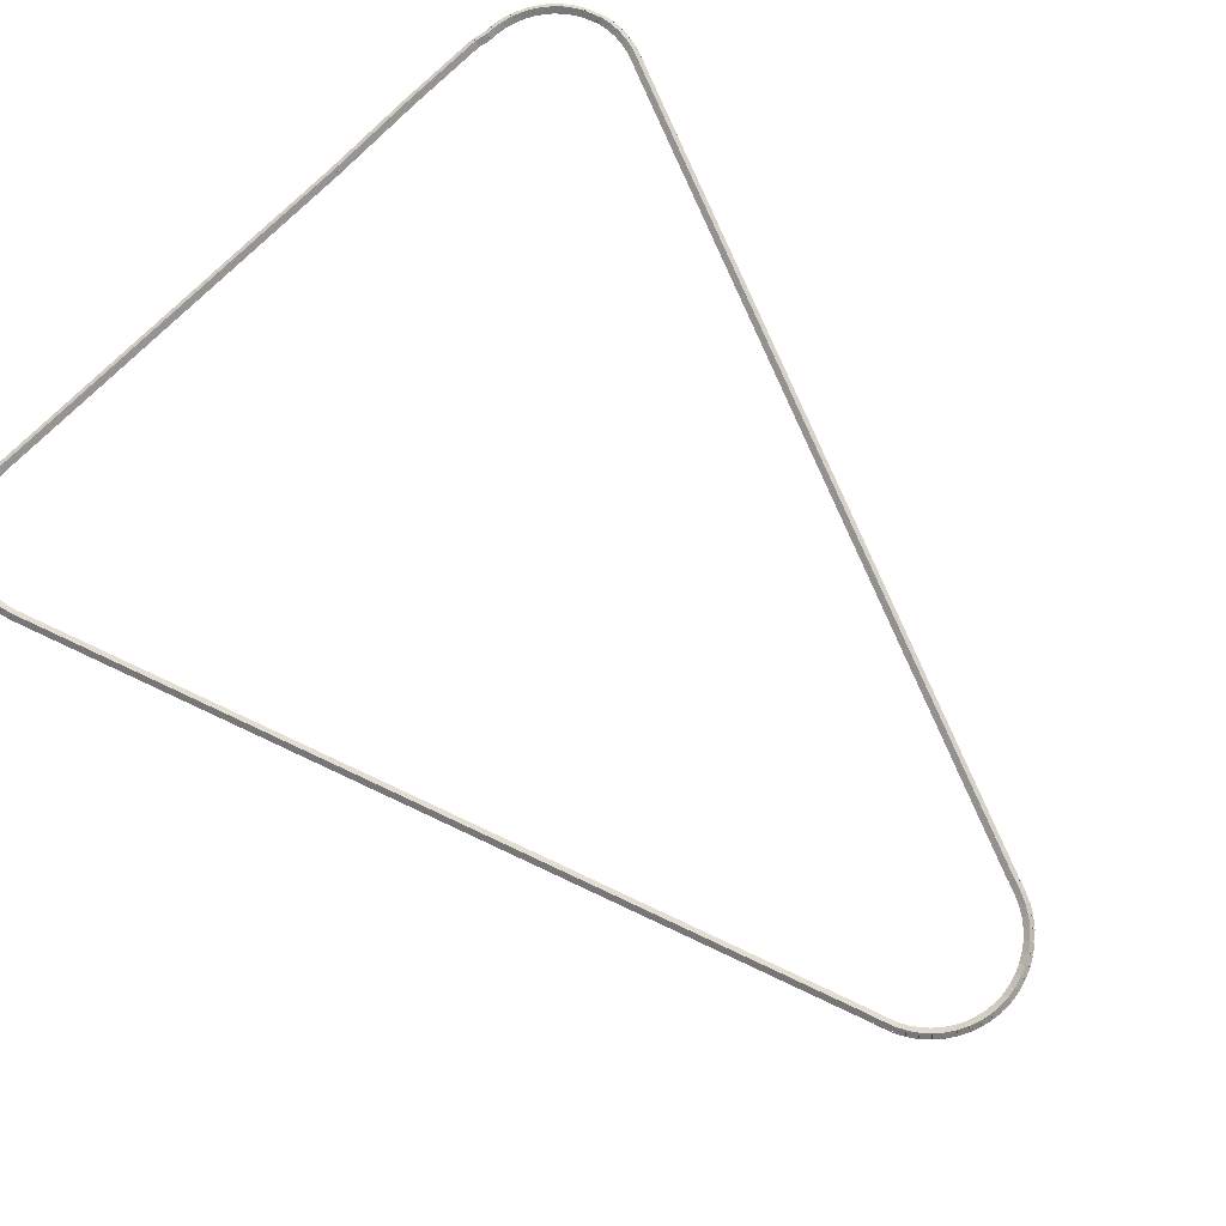
<metadata>
{"format":"obj","ext":"obj","renderer":"f3d","projection":"perspective","resolution":1024,"background":"white","views":[{"elev":77.3,"azim":-44.0,"up":"+Z"}]}
</metadata>
<code>
g boudary_original_305_0
v -48.87 6.082 27.08
v -48.96 6.051 26.98
v -48.87 6.082 26.88
v -48.77 6.113 26.98
v -48.91 6.197 27.08
v -49 6.166 26.98
v -48.91 6.197 26.88
v -48.81 6.229 26.98
f 1 2 3 4
f 6 2 1 5
f 5 1 4 8
f 6 5 8 7
f 8 4 3 7
f 7 3 2 6
g boudary_original_305_0
v -48.74 5.763 27.08
v -48.84 5.727 26.98
v -48.74 5.763 26.88
v -48.65 5.799 26.98
v -48.87 6.082 27.08
v -48.96 6.046 26.98
v -48.87 6.082 26.88
v -48.77 6.118 26.98
f 9 10 11 12
f 14 10 9 13
f 13 9 12 16
f 14 13 16 15
f 16 12 11 15
f 15 11 10 14
g boudary_original_305_0
v -48.64 5.57 27.08
v -48.73 5.523 26.98
v -48.64 5.57 26.88
v -48.55 5.618 26.98
v -48.74 5.763 27.08
v -48.83 5.716 26.98
v -48.74 5.763 26.88
v -48.65 5.81 26.98
f 17 18 19 20
f 22 18 17 21
f 21 17 20 24
f 22 21 24 23
f 24 20 19 23
f 23 19 18 22
g boudary_original_305_0
v -48.51 5.395 27.08
v -48.59 5.336 26.98
v -48.51 5.395 26.88
v -48.43 5.453 26.98
v -48.64 5.57 27.08
v -48.72 5.512 26.98
v -48.64 5.57 26.88
v -48.56 5.629 26.98
f 25 26 27 28
f 30 26 25 29
f 29 25 28 32
f 30 29 32 31
f 32 28 27 31
f 31 27 26 30
g boudary_original_305_0
v -48.37 5.238 27.08
v -48.44 5.17 26.98
v -48.37 5.238 26.88
v -48.29 5.306 26.98
v -48.51 5.395 27.08
v -48.59 5.327 26.98
v -48.51 5.395 26.88
v -48.44 5.463 26.98
f 33 34 35 36
f 38 34 33 37
f 37 33 36 40
f 38 37 40 39
f 40 36 35 39
f 39 35 34 38
g boudary_original_305_0
v -48.2 5.101 27.08
v -48.27 5.024 26.98
v -48.2 5.101 26.88
v -48.14 5.178 26.98
v -48.37 5.238 27.08
v -48.43 5.161 26.98
v -48.37 5.238 26.88
v -48.3 5.315 26.98
f 41 42 43 44
f 46 42 41 45
f 45 41 44 48
f 46 45 48 47
f 48 44 43 47
f 47 43 42 46
g boudary_original_305_0
v -48.02 4.985 27.08
v -48.08 4.901 26.98
v -48.02 4.985 26.88
v -47.97 5.069 26.98
v -48.2 5.101 27.08
v -48.26 5.017 26.98
v -48.2 5.101 26.88
v -48.15 5.185 26.98
f 49 50 51 52
f 54 50 49 53
f 53 49 52 56
f 54 53 56 55
f 56 52 51 55
f 55 51 50 54
g boudary_original_305_0
v -47.83 4.891 27.08
v -47.88 4.801 26.98
v -47.83 4.891 26.88
v -47.79 4.981 26.98
v -48.02 4.985 27.08
v -48.07 4.895 26.98
v -48.02 4.985 26.88
v -47.98 5.074 26.98
f 57 58 59 60
f 62 58 57 61
f 61 57 60 64
f 62 61 64 63
f 64 60 59 63
f 63 59 58 62
g boudary_original_305_0
v -47.63 4.821 27.08
v -47.66 4.726 26.98
v -47.63 4.821 26.88
v -47.6 4.915 26.98
v -47.83 4.891 27.08
v -47.86 4.796 26.98
v -47.83 4.891 26.88
v -47.8 4.985 26.98
f 65 66 67 68
f 70 66 65 69
f 69 65 68 72
f 70 69 72 71
f 72 68 67 71
f 71 67 66 70
g boudary_original_305_0
v -47.42 4.775 27.08
v -47.44 4.678 26.98
v -47.42 4.775 26.88
v -47.4 4.873 26.98
v -47.63 4.821 27.08
v -47.65 4.723 26.98
v -47.63 4.821 26.88
v -47.61 4.918 26.98
f 73 74 75 76
f 78 74 73 77
f 77 73 76 80
f 78 77 80 79
f 80 76 75 79
f 79 75 74 78
g boudary_original_305_0
v -47.21 4.756 27.08
v -47.22 4.657 26.98
v -47.21 4.756 26.88
v -47.2 4.856 26.98
v -47.42 4.775 27.08
v -47.43 4.676 26.98
v -47.42 4.775 26.88
v -47.41 4.875 26.98
f 81 82 83 84
f 86 82 81 85
f 85 81 84 88
f 86 85 88 87
f 88 84 83 87
f 87 83 82 86
g boudary_original_305_0
v -47 4.764 27.08
v -47 4.664 26.98
v -47 4.764 26.88
v -47.01 4.864 26.98
v -47.21 4.756 27.08
v -47.21 4.656 26.98
v -47.21 4.756 26.88
v -47.22 4.856 26.98
f 89 90 91 92
f 94 90 89 93
f 93 89 92 96
f 94 93 96 95
f 96 92 91 95
f 95 91 90 94
g boudary_original_305_0
v -46.79 4.799 27.08
v -46.78 4.7 26.98
v -46.79 4.799 26.88
v -46.81 4.897 26.98
v -47 4.764 27.08
v -46.99 4.665 26.98
v -47 4.764 26.88
v -47.02 4.863 26.98
f 97 98 99 100
f 102 98 97 101
f 101 97 100 104
f 102 101 104 103
f 104 100 99 103
f 103 99 98 102
g boudary_original_305_0
v -46.59 4.859 27.08
v -46.56 4.763 26.98
v -46.59 4.859 26.88
v -46.62 4.955 26.98
v -46.79 4.799 27.08
v -46.77 4.703 26.98
v -46.79 4.799 26.88
v -46.82 4.895 26.98
f 105 106 107 108
f 110 106 105 109
f 109 105 108 112
f 110 109 112 111
f 112 108 107 111
f 111 107 106 110
g boudary_original_305_0
v -46.39 4.943 27.08
v -46.35 4.851 26.98
v -46.39 4.943 26.88
v -46.43 5.035 26.98
v -46.59 4.859 27.08
v -46.55 4.767 26.98
v -46.59 4.859 26.88
v -46.63 4.951 26.98
f 113 114 115 116
f 118 114 113 117
f 117 113 116 120
f 118 117 120 119
f 120 116 115 119
f 119 115 114 118
g boudary_original_305_0
v -46.21 5.05 27.08
v -46.16 4.963 26.98
v -46.21 5.05 26.88
v -46.26 5.136 26.98
v -46.39 4.943 27.08
v -46.34 4.856 26.98
v -46.39 4.943 26.88
v -46.44 5.029 26.98
f 121 122 123 124
f 126 122 121 125
f 125 121 124 128
f 126 125 128 127
f 128 124 123 127
f 127 123 122 126
g boudary_original_305_0
v -46.04 5.178 27.08
v -45.98 5.098 26.98
v -46.04 5.178 26.88
v -46.1 5.258 26.98
v -46.21 5.05 27.08
v -46.15 4.97 26.98
v -46.21 5.05 26.88
v -46.27 5.13 26.98
f 129 130 131 132
f 134 130 129 133
f 133 129 132 136
f 134 133 136 135
f 136 132 131 135
f 135 131 130 134
g boudary_original_305_0
v -45.88 5.327 27.08
v -45.81 5.255 26.98
v -45.88 5.327 26.88
v -45.95 5.399 26.98
v -46.04 5.178 27.08
v -45.97 5.106 26.98
v -46.04 5.178 26.88
v -46.11 5.25 26.98
f 137 138 139 140
f 142 138 137 141
f 141 137 140 144
f 142 141 144 143
f 144 140 139 143
f 143 139 138 142
g boudary_original_305_0
v -45.75 5.495 27.08
v -45.67 5.432 26.98
v -45.75 5.495 26.88
v -45.83 5.558 26.98
v -45.88 5.327 27.08
v -45.81 5.264 26.98
v -45.88 5.327 26.88
v -45.96 5.39 26.98
f 145 146 147 148
f 150 146 145 149
f 149 145 148 152
f 150 149 152 151
f 152 148 147 151
f 151 147 146 150
g boudary_original_305_0
v -45.64 5.681 27.08
v -45.55 5.628 26.98
v -45.64 5.681 26.88
v -45.72 5.733 26.98
v -45.75 5.495 27.08
v -45.66 5.443 26.98
v -45.75 5.495 26.88
v -45.83 5.547 26.98
f 153 154 155 156
f 158 154 153 157
f 157 153 156 160
f 158 157 160 159
f 160 156 155 159
f 159 155 154 158
g boudary_original_305_0
v -45.55 5.883 27.08
v -45.45 5.842 26.98
v -45.55 5.883 26.88
v -45.64 5.923 26.98
v -45.64 5.681 27.08
v -45.54 5.64 26.98
v -45.64 5.681 26.88
v -45.73 5.721 26.98
f 161 162 163 164
f 166 162 161 165
f 165 161 164 168
f 166 165 168 167
f 168 164 163 167
f 167 163 162 166
g boudary_original_305_0
v -45.48 6.043 27.08
v -45.39 6.007 26.98
v -45.48 6.043 26.88
v -45.58 6.079 26.98
v -45.55 5.883 27.08
v -45.45 5.847 26.98
v -45.55 5.883 26.88
v -45.64 5.918 26.98
f 169 170 171 172
f 174 170 169 173
f 173 169 172 176
f 174 173 176 175
f 176 172 171 175
f 175 171 170 174
g boudary_original_305_0
v -45.47 6.11 27.08
v -45.37 6.083 26.98
v -45.47 6.11 26.88
v -45.56 6.137 26.98
v -45.48 6.043 27.08
v -45.39 6.016 26.98
v -45.48 6.043 26.88
v -45.58 6.07 26.98
f 177 178 179 180
f 182 178 177 181
f 181 177 180 184
f 182 181 184 183
f 184 180 179 183
f 183 179 178 182
g boudary_original_305_0
v -43.99 9.964 27.08
v -43.9 9.928 26.98
v -43.99 9.964 26.88
v -44.09 10 26.98
v -45.47 6.11 27.08
v -45.37 6.074 26.98
v -45.47 6.11 26.88
v -45.56 6.145 26.98
f 185 186 187 188
f 190 186 185 189
f 189 185 188 192
f 190 189 192 191
f 192 188 187 191
f 191 187 186 190
g boudary_original_305_0
v -39.72 21.14 27.08
v -39.63 21.1 26.98
v -39.72 21.14 26.88
v -39.81 21.18 26.98
v -43.99 9.964 27.08
v -43.9 9.928 26.98
v -43.99 9.964 26.88
v -44.09 10 26.98
f 193 194 195 196
f 198 194 193 197
f 197 193 196 200
f 198 197 200 199
f 200 196 195 199
f 199 195 194 198
g boudary_original_305_0
v -39.57 21.53 27.08
v -39.47 21.5 26.98
v -39.57 21.53 26.88
v -39.66 21.57 26.98
v -39.72 21.14 27.08
v -39.63 21.1 26.98
v -39.72 21.14 26.88
v -39.81 21.18 26.98
f 201 202 203 204
f 206 202 201 205
f 205 201 204 208
f 206 205 208 207
f 208 204 203 207
f 207 203 202 206
g boudary_original_305_0
v -39.5 21.73 27.08
v -39.4 21.7 26.98
v -39.5 21.73 26.88
v -39.59 21.76 26.98
v -39.57 21.53 27.08
v -39.47 21.5 26.98
v -39.57 21.53 26.88
v -39.66 21.57 26.98
f 209 210 211 212
f 214 210 209 213
f 213 209 212 216
f 214 213 216 215
f 216 212 211 215
f 215 211 210 214
g boudary_original_305_0
v -39.46 21.93 27.08
v -39.36 21.91 26.98
v -39.46 21.93 26.88
v -39.56 21.95 26.98
v -39.5 21.73 27.08
v -39.4 21.71 26.98
v -39.5 21.73 26.88
v -39.6 21.75 26.98
f 217 218 219 220
f 222 218 217 221
f 221 217 220 224
f 222 221 224 223
f 224 220 219 223
f 223 219 218 222
g boudary_original_305_0
v -39.44 22.14 27.08
v -39.34 22.13 26.98
v -39.44 22.14 26.88
v -39.54 22.14 26.98
v -39.46 21.93 27.08
v -39.36 21.93 26.98
v -39.46 21.93 26.88
v -39.56 21.94 26.98
f 225 226 227 228
f 230 226 225 229
f 229 225 228 232
f 230 229 232 231
f 232 228 227 231
f 231 227 226 230
g boudary_original_305_0
v -39.45 22.34 27.08
v -39.35 22.34 26.98
v -39.45 22.34 26.88
v -39.55 22.33 26.98
v -39.44 22.14 27.08
v -39.34 22.14 26.98
v -39.44 22.14 26.88
v -39.54 22.13 26.98
f 233 234 235 236
f 238 234 233 237
f 237 233 236 240
f 238 237 240 239
f 240 236 235 239
f 239 235 234 238
g boudary_original_305_0
v -39.48 22.53 27.08
v -39.39 22.55 26.98
v -39.48 22.53 26.88
v -39.58 22.52 26.98
v -39.45 22.34 27.08
v -39.35 22.35 26.98
v -39.45 22.34 26.88
v -39.55 22.32 26.98
f 241 242 243 244
f 246 242 241 245
f 245 241 244 248
f 246 245 248 247
f 248 244 243 247
f 247 243 242 246
g boudary_original_305_0
v -39.52 22.59 27.08
v -39.43 22.64 26.98
v -39.52 22.59 26.88
v -39.61 22.55 26.98
v -39.48 22.53 27.08
v -39.4 22.58 26.98
v -39.48 22.53 26.88
v -39.57 22.49 26.98
f 249 250 251 252
f 254 250 249 253
f 253 249 252 256
f 254 253 256 255
f 256 252 251 255
f 255 251 250 254
g boudary_original_305_0
v -39.54 22.68 27.08
v -39.45 22.71 26.98
v -39.54 22.68 26.88
v -39.64 22.65 26.98
v -39.52 22.59 27.08
v -39.42 22.62 26.98
v -39.52 22.59 26.88
v -39.61 22.57 26.98
f 257 258 259 260
f 262 258 257 261
f 261 257 260 264
f 262 261 264 263
f 264 260 259 263
f 263 259 258 262
g boudary_original_305_0
v -39.62 22.86 27.08
v -39.53 22.9 26.98
v -39.62 22.86 26.88
v -39.71 22.82 26.98
v -39.54 22.68 27.08
v -39.45 22.72 26.98
v -39.54 22.68 26.88
v -39.63 22.64 26.98
f 265 266 267 268
f 270 266 265 269
f 269 265 268 272
f 270 269 272 271
f 272 268 267 271
f 271 267 266 270
g boudary_original_305_0
v -39.72 23.03 27.08
v -39.63 23.08 26.98
v -39.72 23.03 26.88
v -39.81 22.98 26.98
v -39.62 22.86 27.08
v -39.53 22.91 26.98
v -39.62 22.86 26.88
v -39.71 22.81 26.98
f 273 274 275 276
f 278 274 273 277
f 277 273 276 280
f 278 277 280 279
f 280 276 275 279
f 279 275 274 278
g boudary_original_305_0
v -39.84 23.18 27.08
v -39.76 23.24 26.98
v -39.84 23.18 26.88
v -39.92 23.12 26.98
v -39.72 23.03 27.08
v -39.64 23.09 26.98
v -39.72 23.03 26.88
v -39.8 22.97 26.98
f 281 282 283 284
f 286 282 281 285
f 285 281 284 288
f 286 285 288 287
f 288 284 283 287
f 287 283 282 286
g boudary_original_305_0
v -39.98 23.32 27.08
v -39.91 23.39 26.98
v -39.98 23.32 26.88
v -40.05 23.25 26.98
v -39.84 23.18 27.08
v -39.77 23.25 26.98
v -39.84 23.18 26.88
v -39.91 23.11 26.98
f 289 290 291 292
f 294 290 289 293
f 293 289 292 296
f 294 293 296 295
f 296 292 291 295
f 295 291 290 294
g boudary_original_305_0
v -40.13 23.45 27.08
v -40.07 23.53 26.98
v -40.13 23.45 26.88
v -40.19 23.37 26.98
v -39.98 23.32 27.08
v -39.91 23.4 26.98
v -39.98 23.32 26.88
v -40.04 23.25 26.98
f 297 298 299 300
f 302 298 297 301
f 301 297 300 304
f 302 301 304 303
f 304 300 299 303
f 303 299 298 302
g boudary_original_305_0
v -40.3 23.55 27.08
v -40.24 23.64 26.98
v -40.3 23.55 26.88
v -40.35 23.47 26.98
v -40.13 23.45 27.08
v -40.08 23.53 26.98
v -40.13 23.45 26.88
v -40.18 23.36 26.98
f 305 306 307 308
f 310 306 305 309
f 309 305 308 312
f 310 309 312 311
f 312 308 307 311
f 311 307 306 310
g boudary_original_305_0
v -40.48 23.64 27.08
v -40.43 23.73 26.98
v -40.48 23.64 26.88
v -40.52 23.55 26.98
v -40.3 23.55 27.08
v -40.25 23.64 26.98
v -40.3 23.55 26.88
v -40.34 23.47 26.98
f 313 314 315 316
f 318 314 313 317
f 317 313 316 320
f 318 317 320 319
f 320 316 315 319
f 319 315 314 318
g boudary_original_305_0
v -40.67 23.71 27.08
v -40.63 23.8 26.98
v -40.67 23.71 26.88
v -40.7 23.61 26.98
v -40.48 23.64 27.08
v -40.44 23.74 26.98
v -40.48 23.64 26.88
v -40.51 23.55 26.98
f 321 322 323 324
f 326 322 321 325
f 325 321 324 328
f 326 325 328 327
f 328 324 323 327
f 327 323 322 326
g boudary_original_305_0
v -40.86 23.75 27.08
v -40.84 23.85 26.98
v -40.86 23.75 26.88
v -40.89 23.66 26.98
v -40.67 23.71 27.08
v -40.64 23.81 26.98
v -40.67 23.71 26.88
v -40.69 23.61 26.98
f 329 330 331 332
f 334 330 329 333
f 333 329 332 336
f 334 333 336 335
f 336 332 331 335
f 335 331 330 334
g boudary_original_305_0
v -41.07 23.78 27.08
v -41.06 23.87 26.98
v -41.07 23.78 26.88
v -41.08 23.68 26.98
v -40.86 23.75 27.08
v -40.85 23.85 26.98
v -40.86 23.75 26.88
v -40.87 23.65 26.98
f 337 338 339 340
f 342 338 337 341
f 341 337 340 344
f 342 341 344 343
f 344 340 339 343
f 343 339 338 342
g boudary_original_305_0
v -41.24 23.78 27.08
v -41.24 23.88 26.98
v -41.24 23.78 26.88
v -41.24 23.68 26.98
v -41.07 23.78 27.08
v -41.07 23.88 26.98
v -41.07 23.78 26.88
v -41.07 23.68 26.98
f 345 346 347 348
f 350 346 345 349
f 349 345 348 352
f 350 349 352 351
f 352 348 347 351
f 351 347 346 350
g boudary_original_305_0
v -41.48 23.82 27.08
v -41.46 23.92 26.98
v -41.48 23.82 26.88
v -41.5 23.72 26.98
v -41.24 23.78 27.08
v -41.22 23.87 26.98
v -41.24 23.78 26.88
v -41.26 23.68 26.98
f 353 354 355 356
f 358 354 353 357
f 357 353 356 360
f 358 357 360 359
f 360 356 355 359
f 359 355 354 358
g boudary_original_305_0
v -43.14 23.92 26.98
v -43.14 23.82 26.88
v -43.14 23.72 26.98
v -43.14 23.82 27.08
v -41.48 23.92 26.98
v -41.48 23.82 26.88
v -41.48 23.72 26.98
v -41.48 23.82 27.08
f 361 362 363 364
f 366 362 361 365
f 365 361 364 368
f 366 365 368 367
f 368 364 363 367
f 367 363 362 366
g boudary_original_305_0
v -45.06 23.78 27.08
v -45.06 23.88 26.98
v -45.06 23.78 26.88
v -45.06 23.68 26.98
v -43.14 23.82 27.08
v -43.14 23.92 26.98
v -43.14 23.82 26.88
v -43.14 23.72 26.98
f 369 370 371 372
f 374 370 369 373
f 373 369 372 376
f 374 373 376 375
f 376 372 371 375
f 375 371 370 374
g boudary_original_305_0
v -53.18 23.88 26.98
v -53.18 23.78 26.88
v -53.18 23.68 26.98
v -53.18 23.78 27.08
v -45.06 23.88 26.98
v -45.06 23.78 26.88
v -45.06 23.68 26.98
v -45.06 23.78 27.08
f 377 378 379 380
f 382 378 377 381
f 381 377 380 384
f 382 381 384 383
f 384 380 379 383
f 383 379 378 382
g boudary_original_305_0
v -53.38 23.77 27.08
v -53.39 23.87 26.98
v -53.38 23.77 26.88
v -53.37 23.67 26.98
v -53.18 23.78 27.08
v -53.18 23.88 26.98
v -53.18 23.78 26.88
v -53.17 23.68 26.98
f 385 386 387 388
f 390 386 385 389
f 389 385 388 392
f 390 389 392 391
f 392 388 387 391
f 391 387 386 390
g boudary_original_305_0
v -53.58 23.73 27.08
v -53.6 23.83 26.98
v -53.58 23.73 26.88
v -53.56 23.63 26.98
v -53.38 23.77 27.08
v -53.4 23.86 26.98
v -53.38 23.77 26.88
v -53.36 23.67 26.98
f 393 394 395 396
f 398 394 393 397
f 397 393 396 400
f 398 397 400 399
f 400 396 395 399
f 399 395 394 398
g boudary_original_305_0
v -53.77 23.67 27.08
v -53.8 23.77 26.98
v -53.77 23.67 26.88
v -53.74 23.58 26.98
v -53.58 23.73 27.08
v -53.61 23.83 26.98
v -53.58 23.73 26.88
v -53.55 23.63 26.98
f 401 402 403 404
f 406 402 401 405
f 405 401 404 408
f 406 405 408 407
f 408 404 403 407
f 407 403 402 406
g boudary_original_305_0
v -53.96 23.59 27.08
v -54 23.69 26.98
v -53.96 23.59 26.88
v -53.92 23.5 26.98
v -53.77 23.67 27.08
v -53.81 23.76 26.98
v -53.77 23.67 26.88
v -53.73 23.58 26.98
f 409 410 411 412
f 414 410 409 413
f 413 409 412 416
f 414 413 416 415
f 416 412 411 415
f 415 411 410 414
g boudary_original_305_0
v -54.13 23.5 27.08
v -54.18 23.58 26.98
v -54.13 23.5 26.88
v -54.08 23.41 26.98
v -53.96 23.59 27.08
v -54.01 23.68 26.98
v -53.96 23.59 26.88
v -53.91 23.51 26.98
f 417 418 419 420
f 422 418 417 421
f 421 417 420 424
f 422 421 424 423
f 424 420 419 423
f 423 419 418 422
g boudary_original_305_0
v -54.29 23.38 27.08
v -54.35 23.46 26.98
v -54.29 23.38 26.88
v -54.23 23.3 26.98
v -54.13 23.5 27.08
v -54.19 23.58 26.98
v -54.13 23.5 26.88
v -54.07 23.41 26.98
f 425 426 427 428
f 430 426 425 429
f 429 425 428 432
f 430 429 432 431
f 432 428 427 431
f 431 427 426 430
g boudary_original_305_0
v -54.43 23.24 27.08
v -54.5 23.32 26.98
v -54.43 23.24 26.88
v -54.37 23.17 26.98
v -54.29 23.38 27.08
v -54.36 23.45 26.98
v -54.29 23.38 26.88
v -54.22 23.3 26.98
f 433 434 435 436
f 438 434 433 437
f 437 433 436 440
f 438 437 440 439
f 440 436 435 439
f 439 435 434 438
g boudary_original_305_0
v -54.56 23.09 27.08
v -54.64 23.16 26.98
v -54.56 23.09 26.88
v -54.48 23.03 26.98
v -54.43 23.24 27.08
v -54.51 23.31 26.98
v -54.43 23.24 26.88
v -54.36 23.18 26.98
f 441 442 443 444
f 446 442 441 445
f 445 441 444 448
f 446 445 448 447
f 448 444 443 447
f 447 443 442 446
g boudary_original_305_0
v -54.67 22.93 27.08
v -54.75 22.99 26.98
v -54.67 22.93 26.88
v -54.58 22.88 26.98
v -54.56 23.09 27.08
v -54.64 23.15 26.98
v -54.56 23.09 26.88
v -54.48 23.04 26.98
f 449 450 451 452
f 454 450 449 453
f 453 449 452 456
f 454 453 456 455
f 456 452 451 455
f 455 451 450 454
g boudary_original_305_0
v -54.76 22.75 27.08
v -54.85 22.8 26.98
v -54.76 22.75 26.88
v -54.67 22.71 26.98
v -54.67 22.93 27.08
v -54.76 22.98 26.98
v -54.67 22.93 26.88
v -54.58 22.89 26.98
f 457 458 459 460
f 462 458 457 461
f 461 457 460 464
f 462 461 464 463
f 464 460 459 463
f 463 459 458 462
g boudary_original_305_0
v -54.82 22.57 27.08
v -54.92 22.6 26.98
v -54.82 22.57 26.88
v -54.73 22.53 26.98
v -54.76 22.75 27.08
v -54.85 22.79 26.98
v -54.76 22.75 26.88
v -54.66 22.72 26.98
f 465 466 467 468
f 470 466 465 469
f 469 465 468 472
f 470 469 472 471
f 472 468 467 471
f 471 467 466 470
g boudary_original_305_0
v -54.84 22.48 27.08
v -54.94 22.51 26.98
v -54.84 22.48 26.88
v -54.74 22.46 26.98
v -54.82 22.57 27.08
v -54.92 22.59 26.98
v -54.82 22.57 26.88
v -54.72 22.55 26.98
f 473 474 475 476
f 478 474 473 477
f 477 473 476 480
f 478 477 480 479
f 480 476 475 479
f 479 475 474 478
g boudary_original_305_0
v -54.87 22.42 27.08
v -54.96 22.45 26.98
v -54.87 22.42 26.88
v -54.77 22.38 26.98
v -54.84 22.48 27.08
v -54.93 22.52 26.98
v -54.84 22.48 26.88
v -54.75 22.45 26.98
f 481 482 483 484
f 486 482 481 485
f 485 481 484 488
f 486 485 488 487
f 488 484 483 487
f 487 483 482 486
g boudary_original_305_0
v -54.89 22.22 27.08
v -54.99 22.23 26.98
v -54.89 22.22 26.88
v -54.79 22.21 26.98
v -54.87 22.42 27.08
v -54.97 22.43 26.98
v -54.87 22.42 26.88
v -54.77 22.41 26.98
f 489 490 491 492
f 494 490 489 493
f 493 489 492 496
f 494 493 496 495
f 496 492 491 495
f 495 491 490 494
g boudary_original_305_0
v -54.88 22.02 27.08
v -54.98 22.02 26.98
v -54.88 22.02 26.88
v -54.78 22.02 26.98
v -54.89 22.22 27.08
v -54.99 22.22 26.98
v -54.89 22.22 26.88
v -54.79 22.22 26.98
f 497 498 499 500
f 502 498 497 501
f 501 497 500 504
f 502 501 504 503
f 504 500 499 503
f 503 499 498 502
g boudary_original_305_0
v -54.85 21.82 27.08
v -54.95 21.8 26.98
v -54.85 21.82 26.88
v -54.75 21.83 26.98
v -54.88 22.02 27.08
v -54.98 22 26.98
v -54.88 22.02 26.88
v -54.78 22.03 26.98
f 505 506 507 508
f 510 506 505 509
f 509 505 508 512
f 510 509 512 511
f 512 508 507 511
f 511 507 506 510
g boudary_original_305_0
v -54.79 21.62 27.08
v -54.89 21.59 26.98
v -54.79 21.62 26.88
v -54.7 21.64 26.98
v -54.85 21.82 27.08
v -54.95 21.79 26.98
v -54.85 21.82 26.88
v -54.75 21.84 26.98
f 513 514 515 516
f 518 514 513 517
f 517 513 516 520
f 518 517 520 519
f 520 516 515 519
f 519 515 514 518
g boudary_original_305_0
v -48.91 6.197 27.08
v -49 6.161 26.98
v -48.91 6.197 26.88
v -48.81 6.233 26.98
v -54.79 21.62 27.08
v -54.89 21.58 26.98
v -54.79 21.62 26.88
v -54.7 21.65 26.98
f 521 522 523 524
f 526 522 521 525
f 525 521 524 528
f 526 525 528 527
f 528 524 523 527
f 527 523 522 526

</code>
